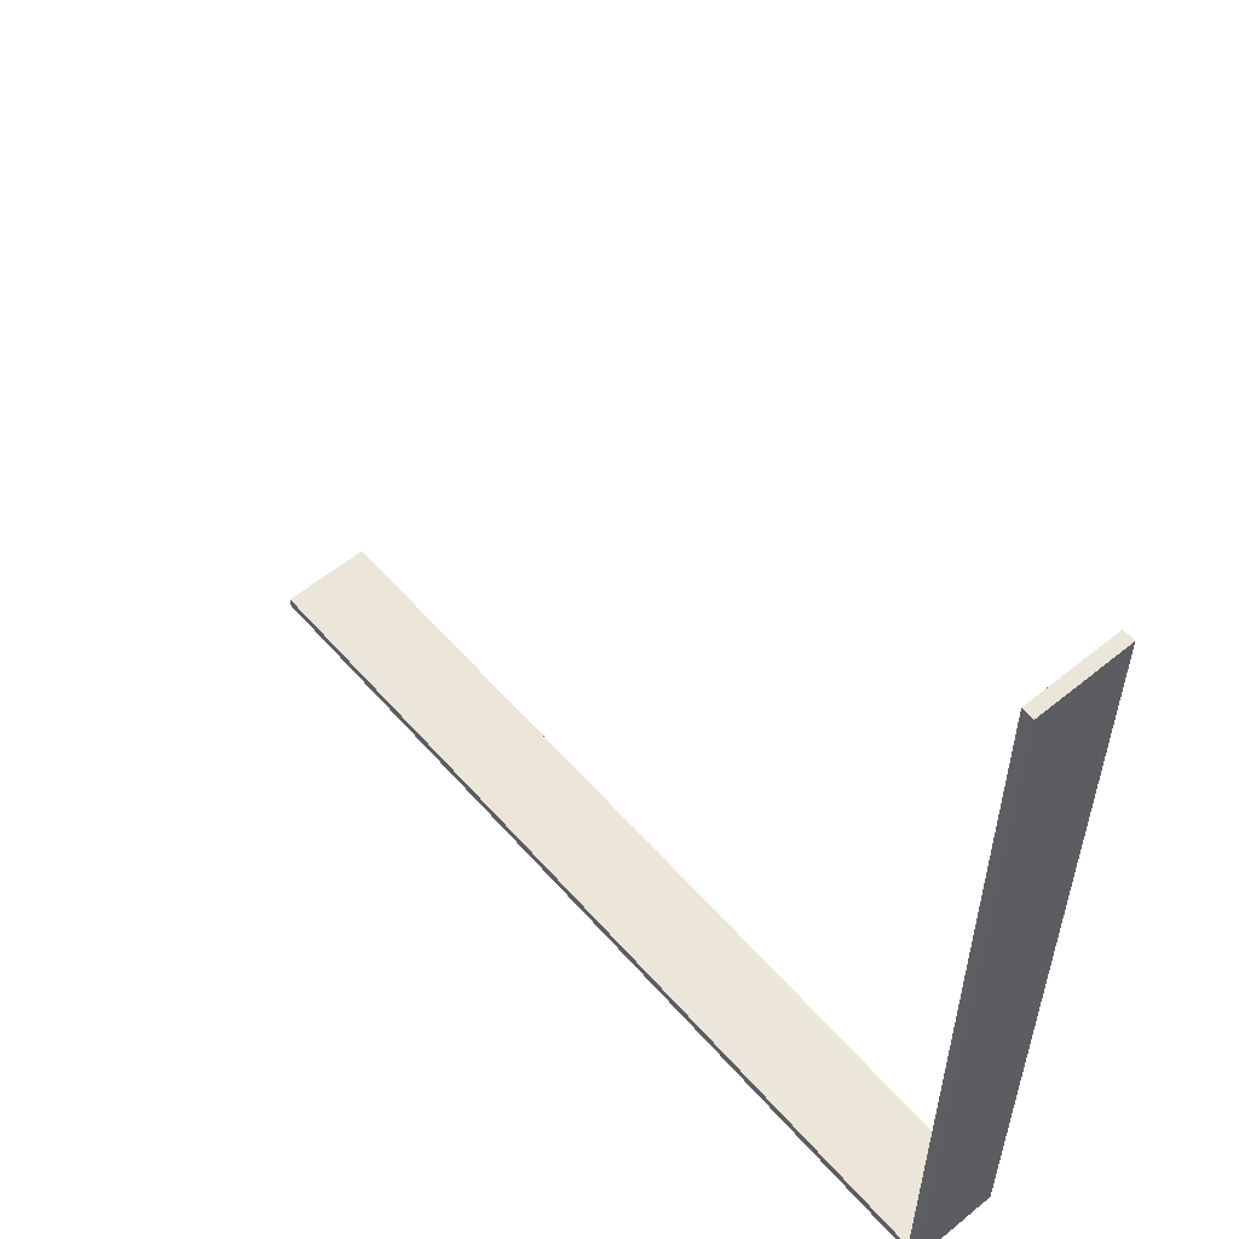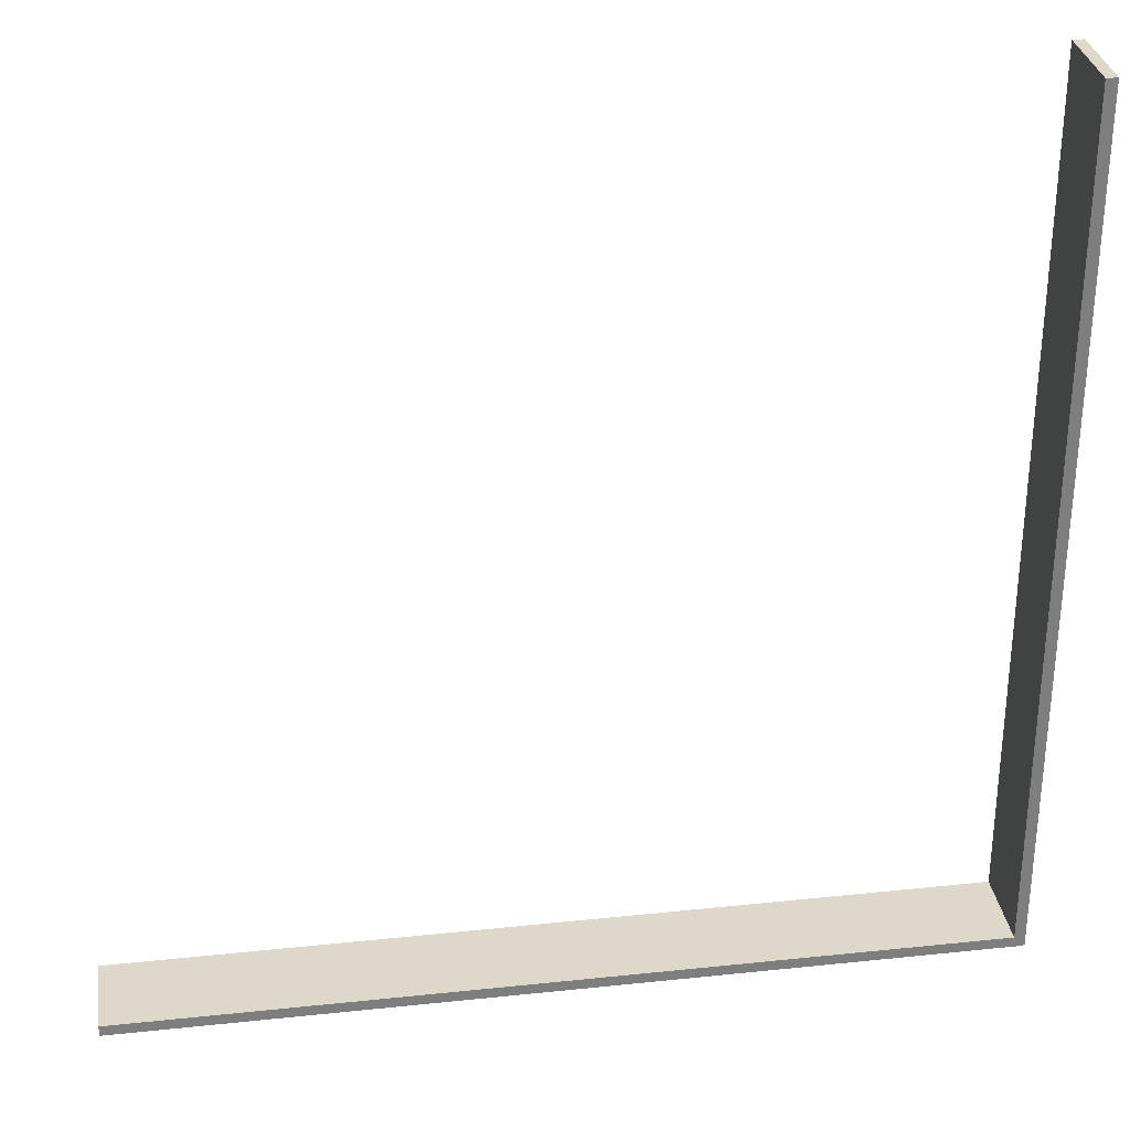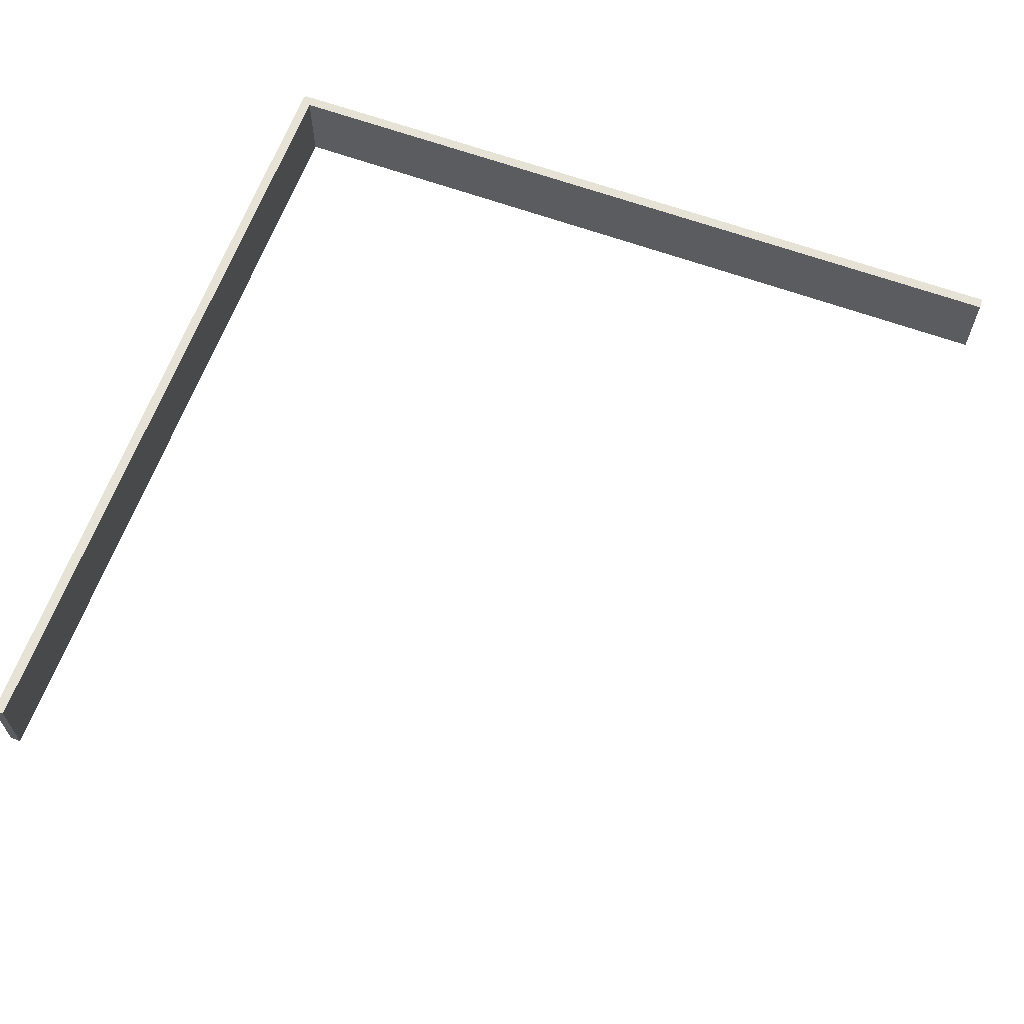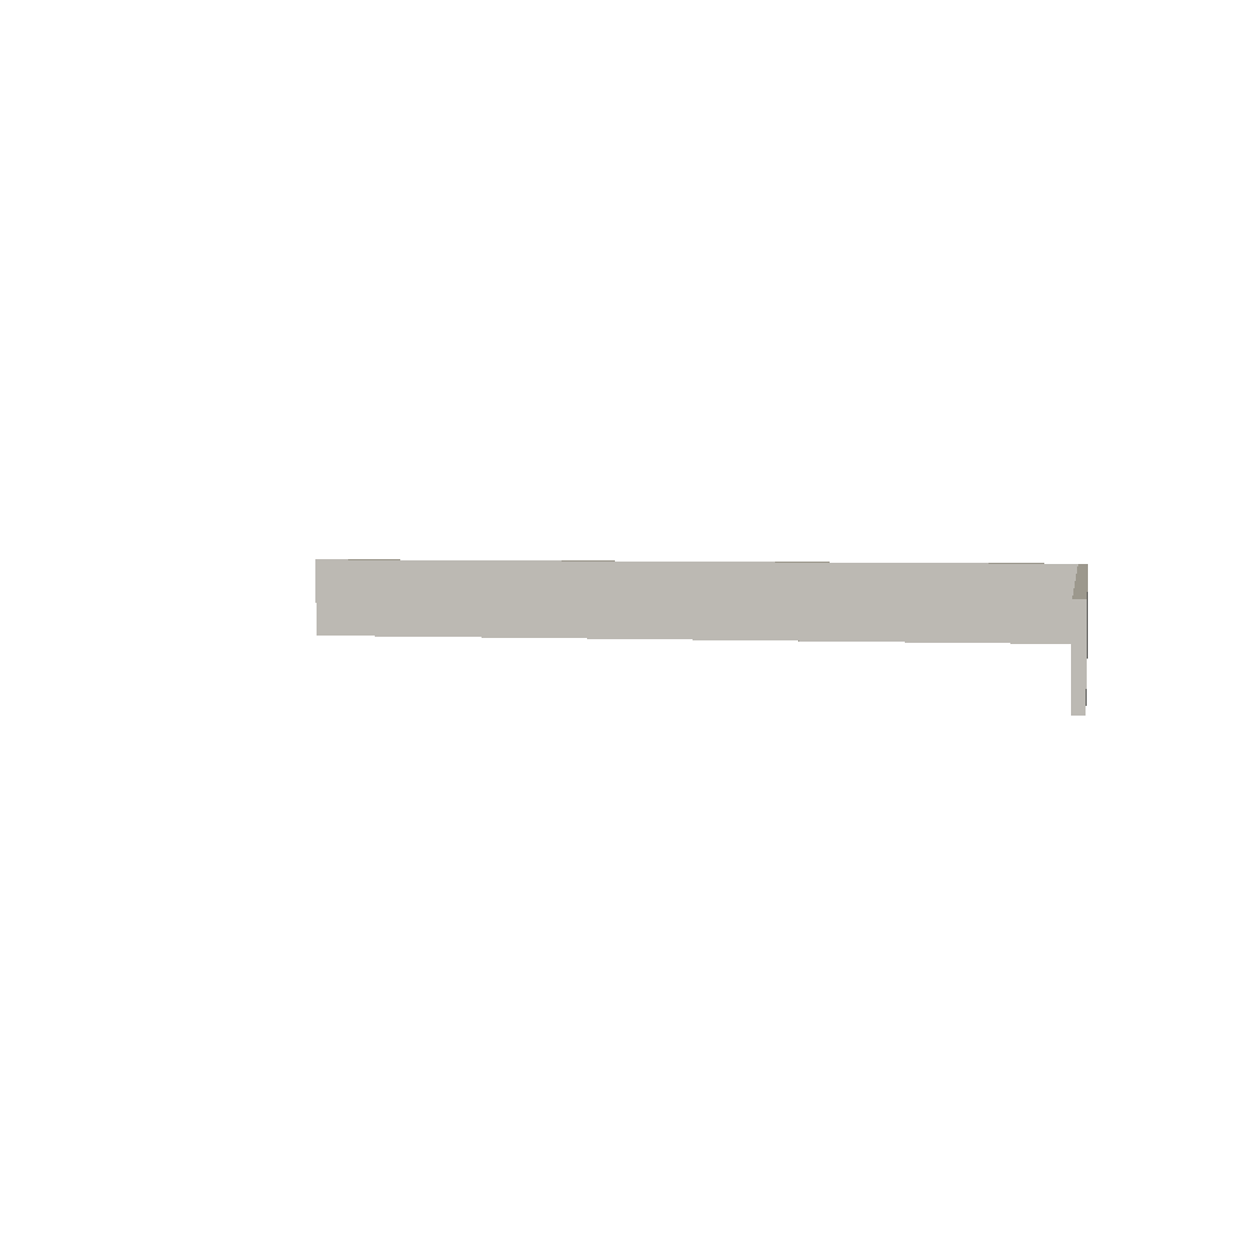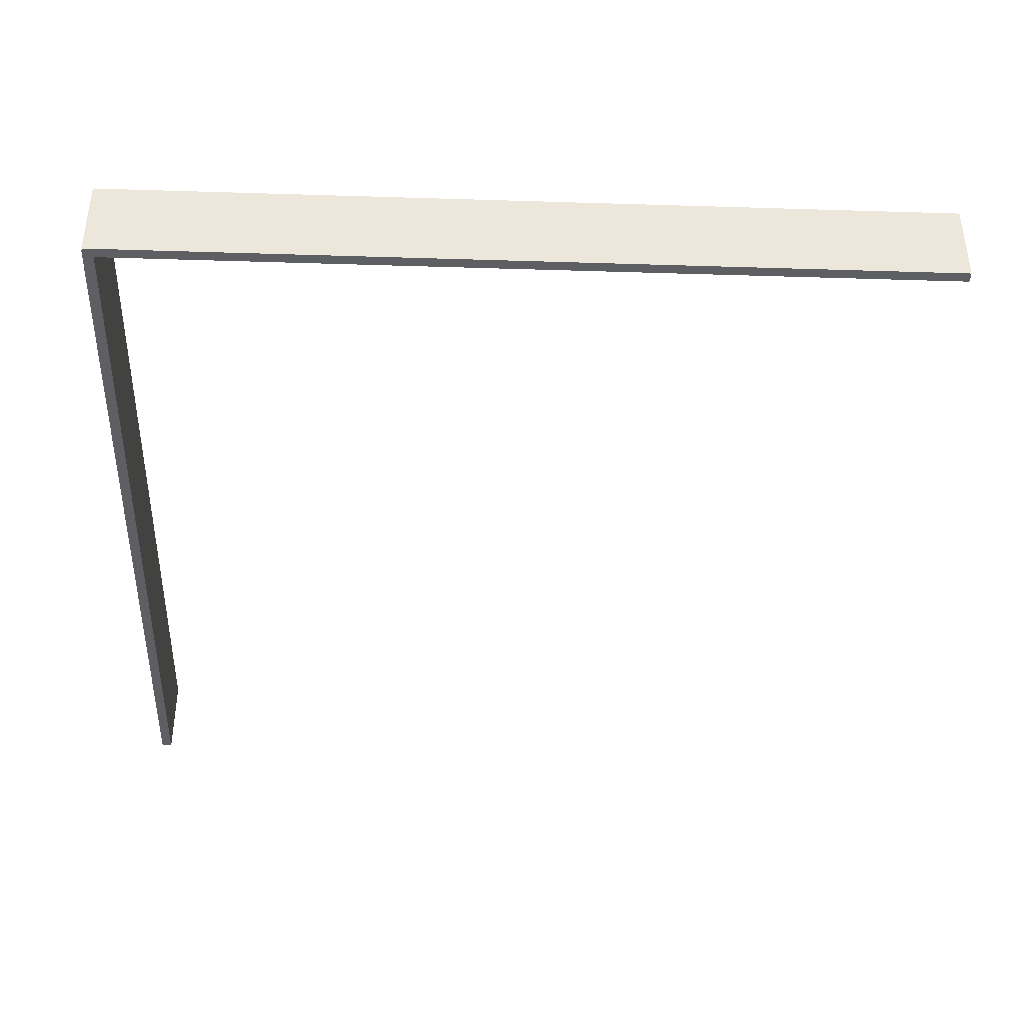
<metadata>
{"format":"obj","ext":"obj","renderer":"f3d","projection":"perspective","resolution":1024,"background":"white","views":[{"elev":56.6,"azim":-130.5,"up":"+Z"},{"elev":31.0,"azim":171.4,"up":"+Z"},{"elev":63.9,"azim":20.1,"up":"+Y"},{"elev":3.1,"azim":100.6,"up":"+Y"},{"elev":-39.8,"azim":-92.2,"up":"+Y"}]}
</metadata>
<code>
o paredes_Cube.001
v -9.975 0.07152 -9.78
v -9.975 2.072 -9.78
v -9.975 0.07152 -10.03
v -9.975 2.072 -10.03
v 9.975 0.07152 -9.78
v 9.975 2.072 -9.78
v 9.975 0.07152 -10.03
v 9.975 2.072 -10.03
v -9.755 0.07152 9.949
v -9.755 2.072 9.949
v -10.01 0.07152 9.949
v -10.01 2.072 9.949
v -9.755 0.07152 -10
v -9.755 2.072 -10
v -10.01 0.07152 -10
v -10.01 2.072 -10
f 1 2 4 3
f 3 4 8 7
f 7 8 6 5
f 5 6 2 1
f 3 7 5 1
f 8 4 2 6
f 9 10 12 11
f 11 12 16 15
f 15 16 14 13
f 13 14 10 9
f 11 15 13 9
f 16 12 10 14

</code>
